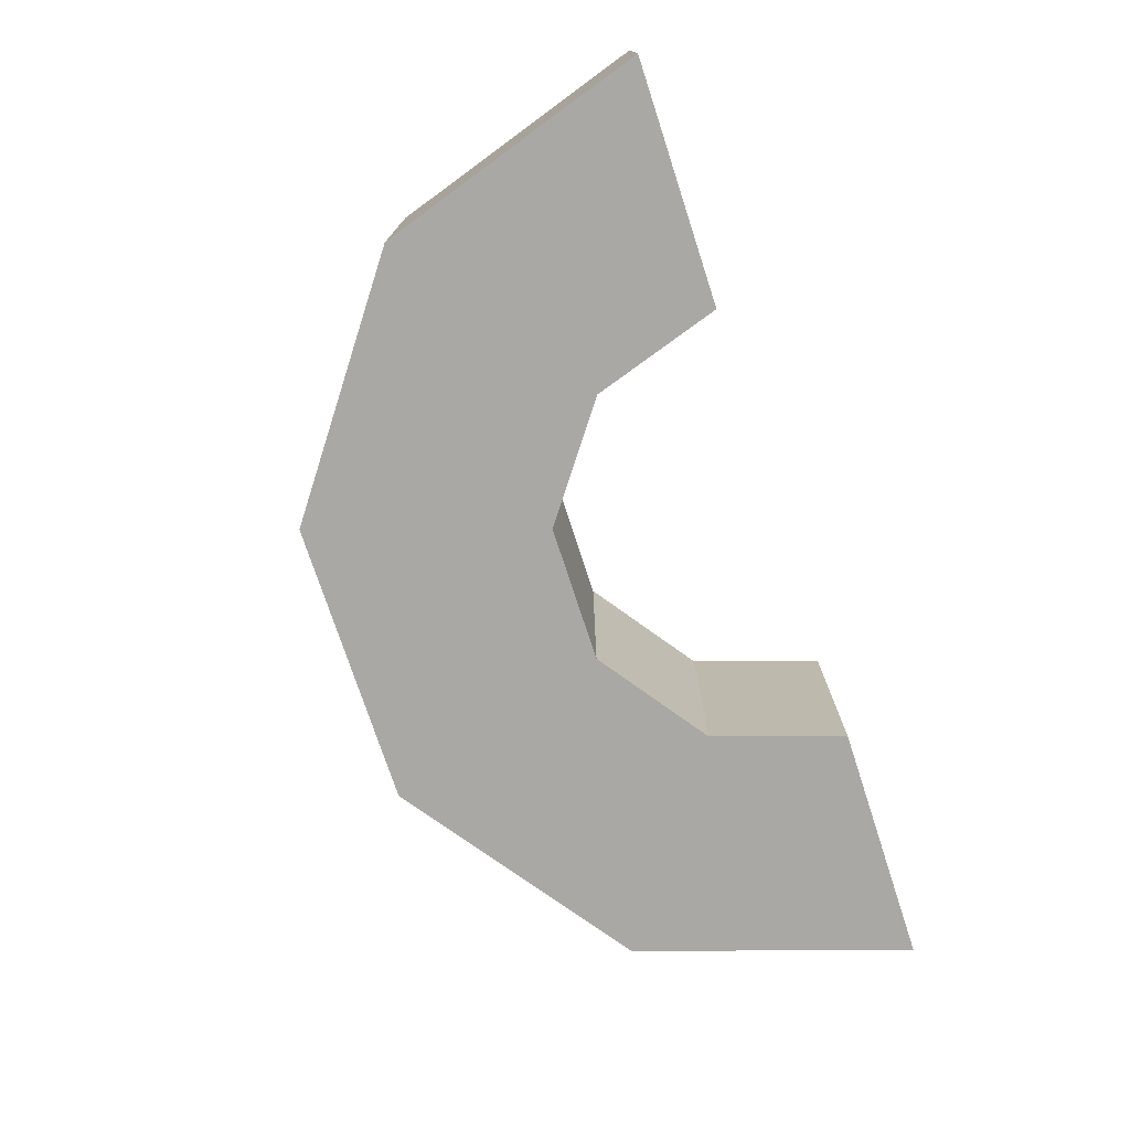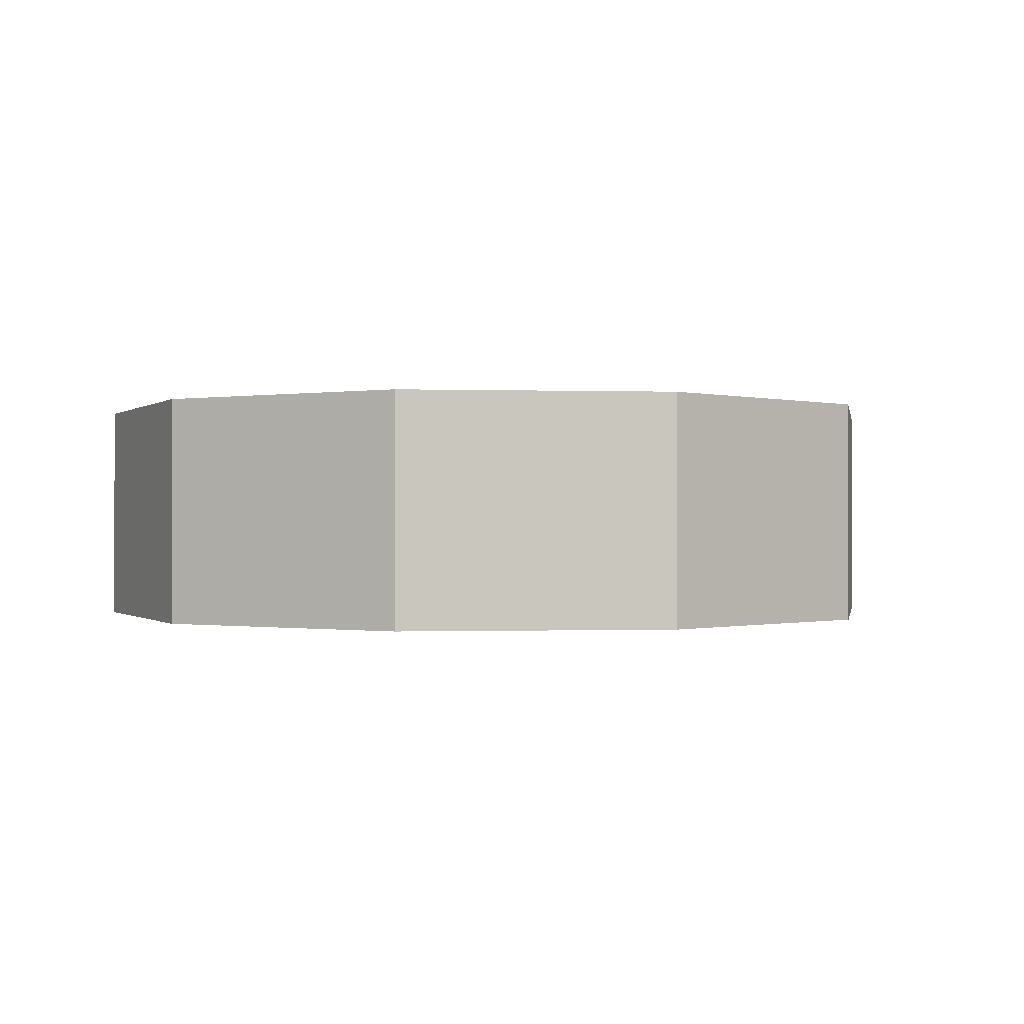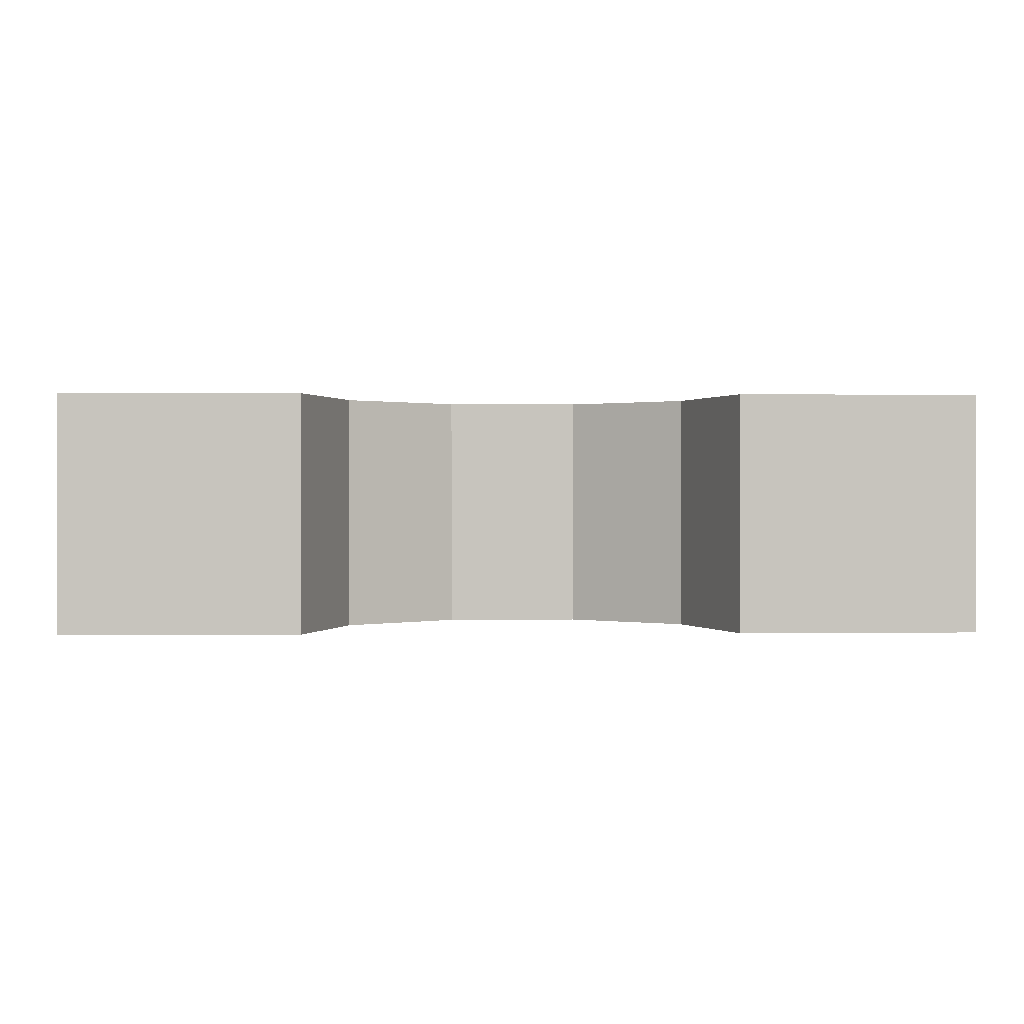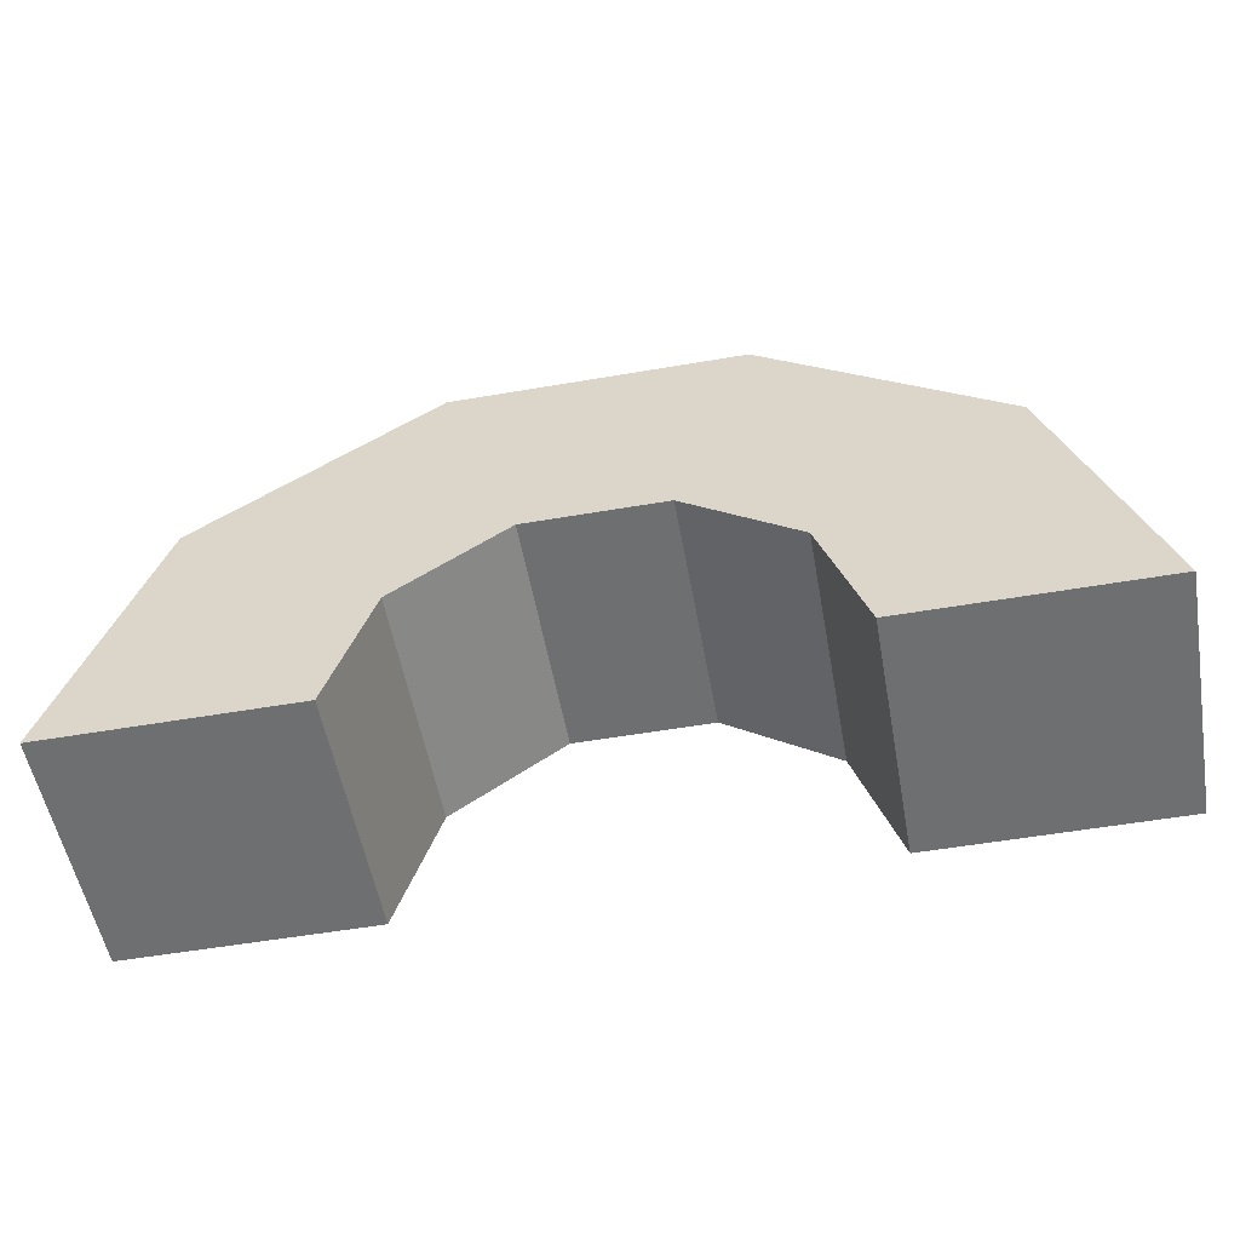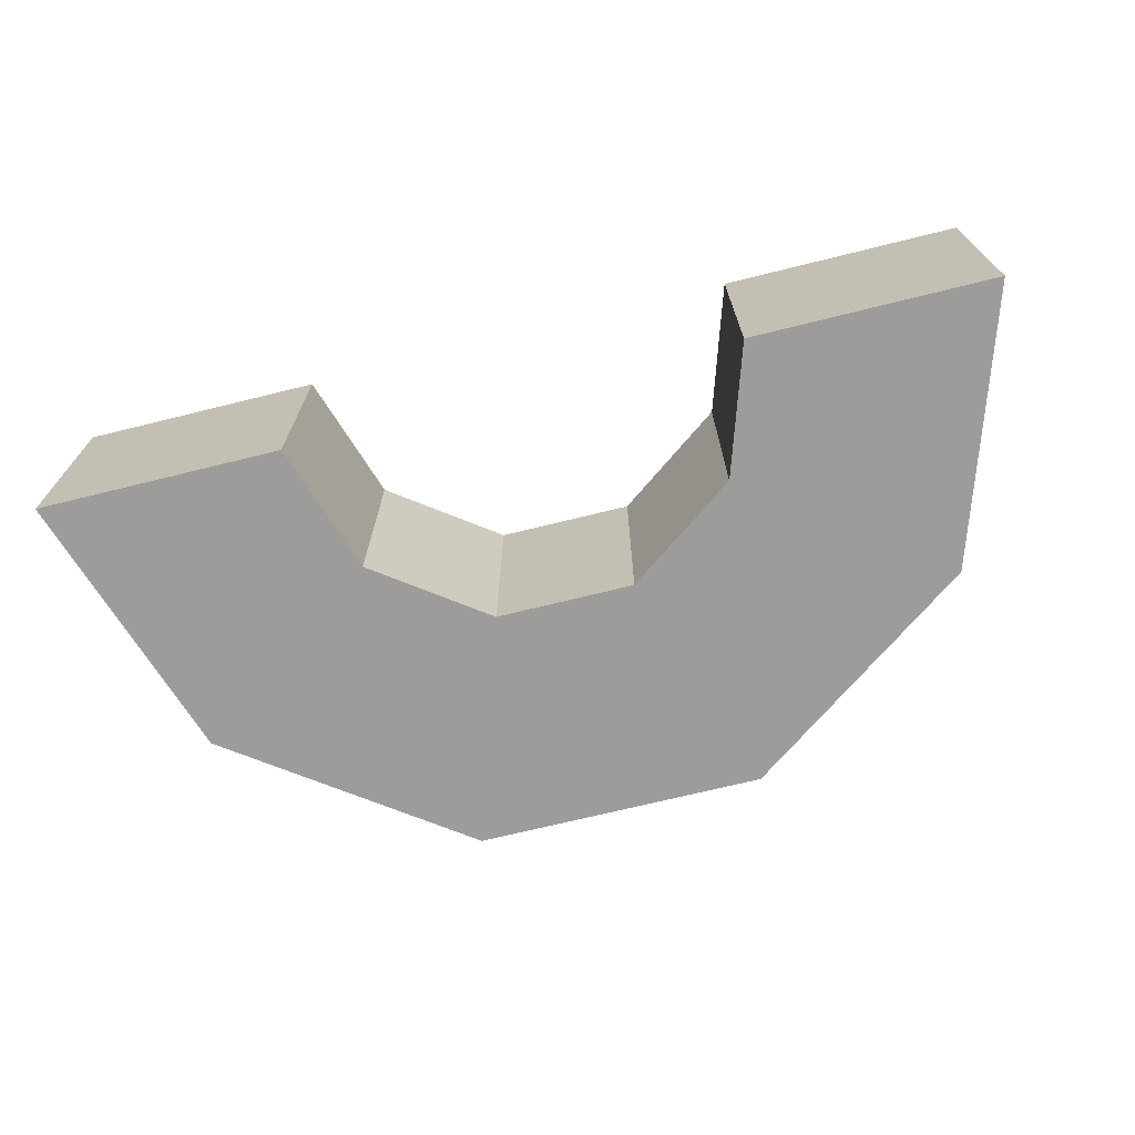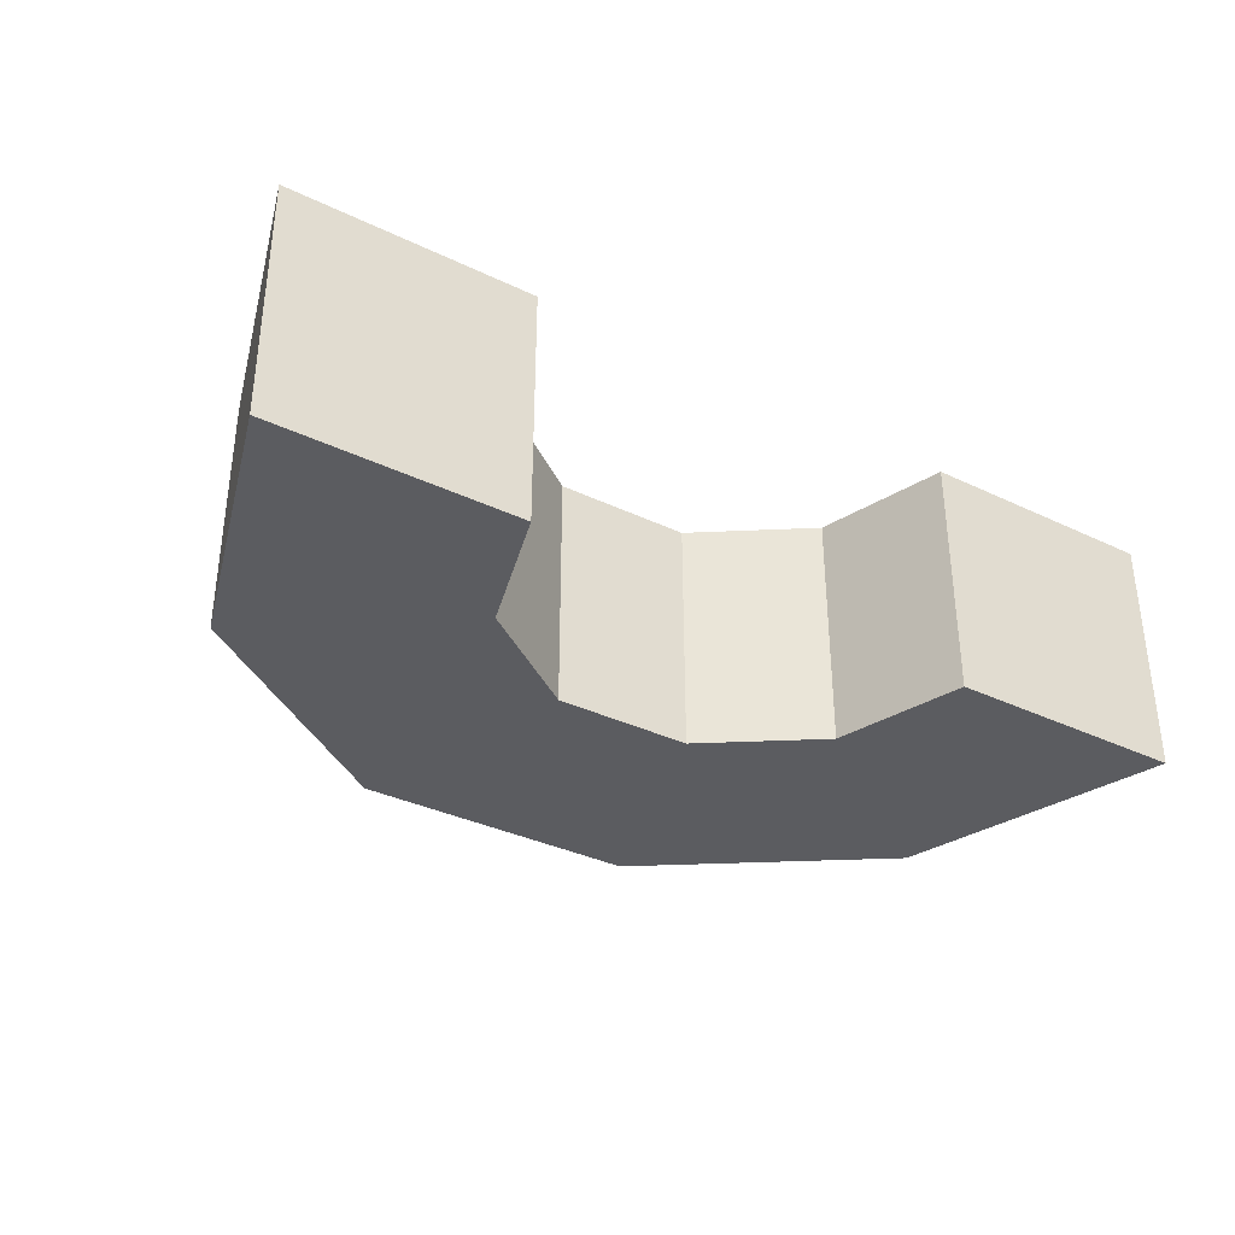
<metadata>
{"format":"obj","ext":"obj","renderer":"f3d","projection":"perspective","resolution":1024,"background":"white","views":[{"elev":-74.9,"azim":-71.9,"up":"+Z"},{"elev":-0.4,"azim":173.4,"up":"+Z"},{"elev":0.5,"azim":-2.5,"up":"+Z"},{"elev":-54.6,"azim":-169.7,"up":"+Y"},{"elev":-70.1,"azim":13.9,"up":"+Z"},{"elev":-35.0,"azim":-32.5,"up":"+Z"}]}
</metadata>
<code>
g default
v 2.541 0 -0.3536
v 2.664 0.38 -0.3536
v 2.987 0.6148 -0.3536
v 3.387 0.6148 -0.3536
v 3.71 0.38 -0.3536
v 3.834 0 -0.3536
v 1.834 0 -0.3536
v 2.092 0.7956 -0.3536
v 2.769 1.287 -0.3536
v 3.605 1.287 -0.3536
v 4.282 0.7956 -0.3536
v 4.541 0 -0.3536
v 1.834 0 0.3536
v 2.092 0.7956 0.3536
v 2.769 1.287 0.3536
v 3.605 1.287 0.3536
v 4.282 0.7956 0.3536
v 4.541 -0 0.3536
v 2.541 0 0.3536
v 2.664 0.38 0.3536
v 2.987 0.6148 0.3536
v 3.387 0.6148 0.3536
v 3.71 0.38 0.3536
v 3.834 -0 0.3536
g pTorus1
f 2 1 7 8
f 3 2 8 9
f 4 3 9 10
f 5 4 10 11
f 6 5 11 12
f 8 7 13 14
f 9 8 14 15
f 10 9 15 16
f 11 10 16 17
f 12 11 17 18
f 14 13 19 20
f 15 14 20 21
f 16 15 21 22
f 17 16 22 23
f 18 17 23 24
f 20 19 1 2
f 21 20 2 3
f 22 21 3 4
f 23 22 4 5
f 24 23 5 6
f 7 1 19 13
f 12 18 24 6

</code>
